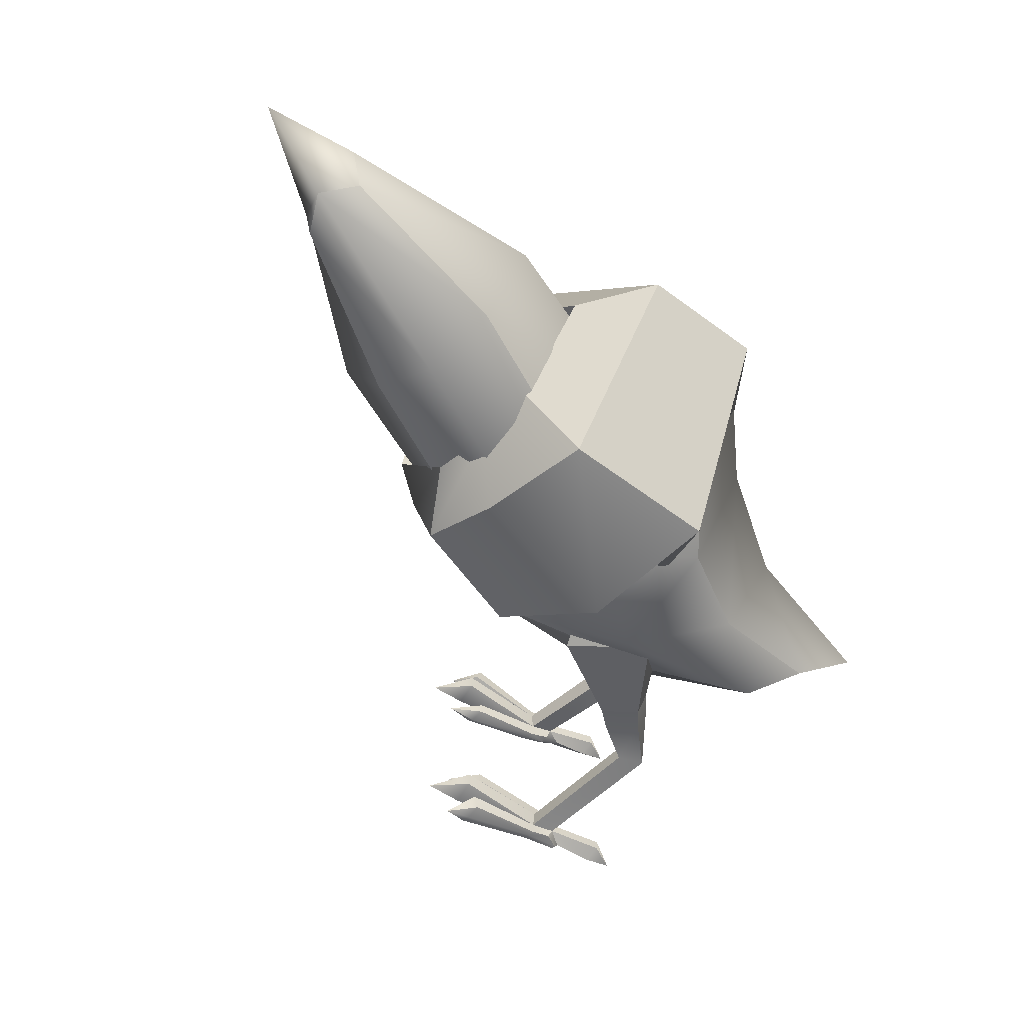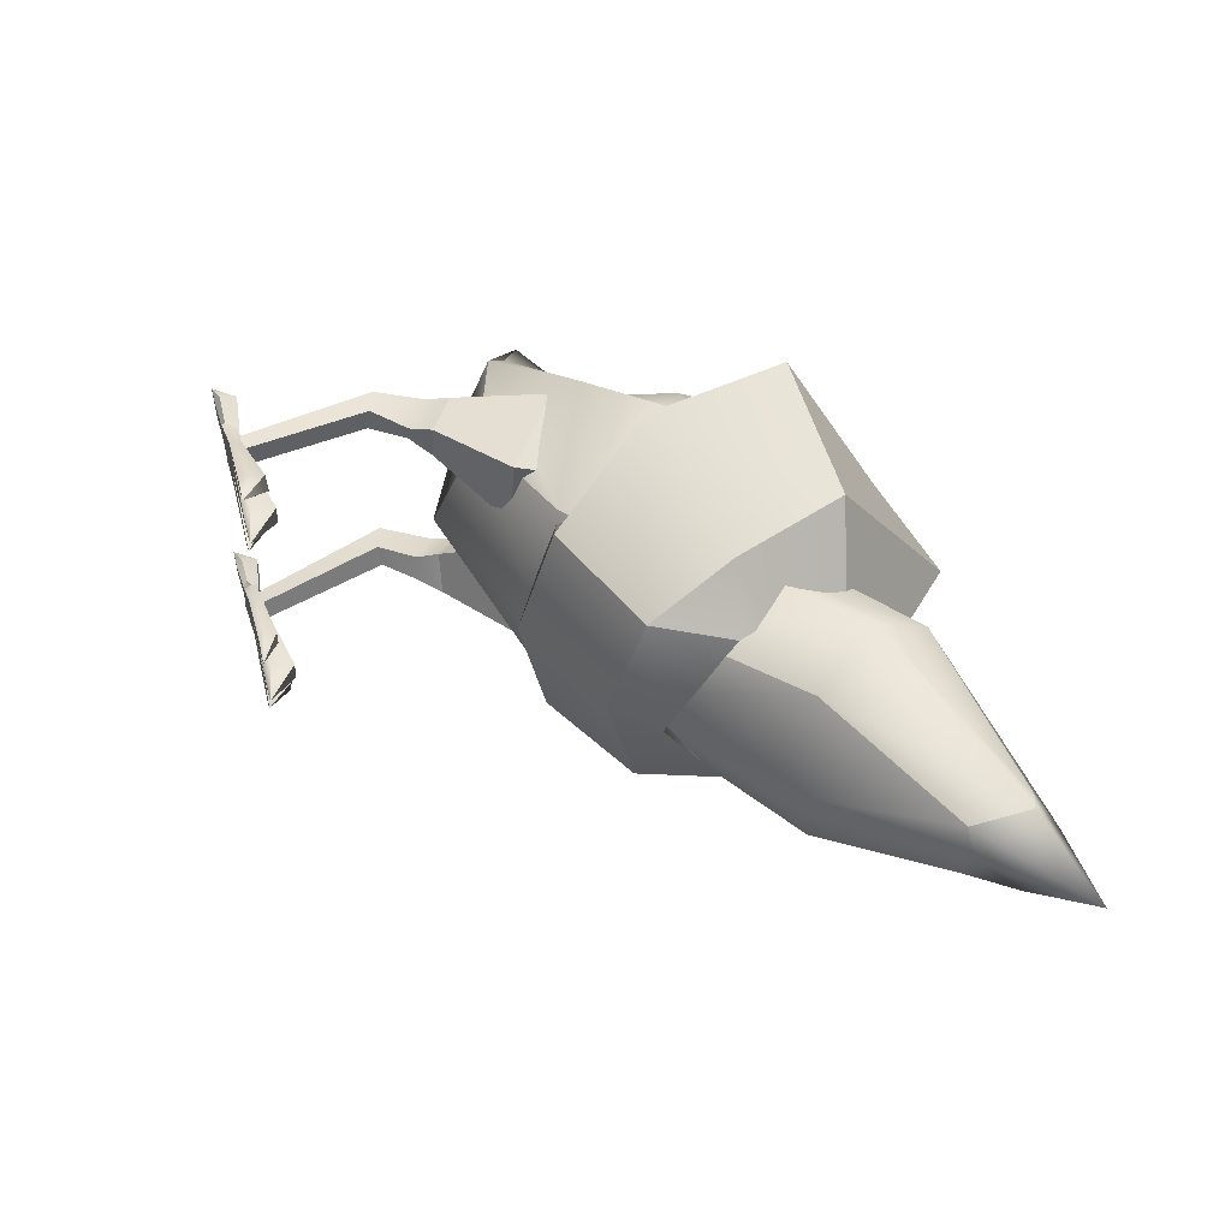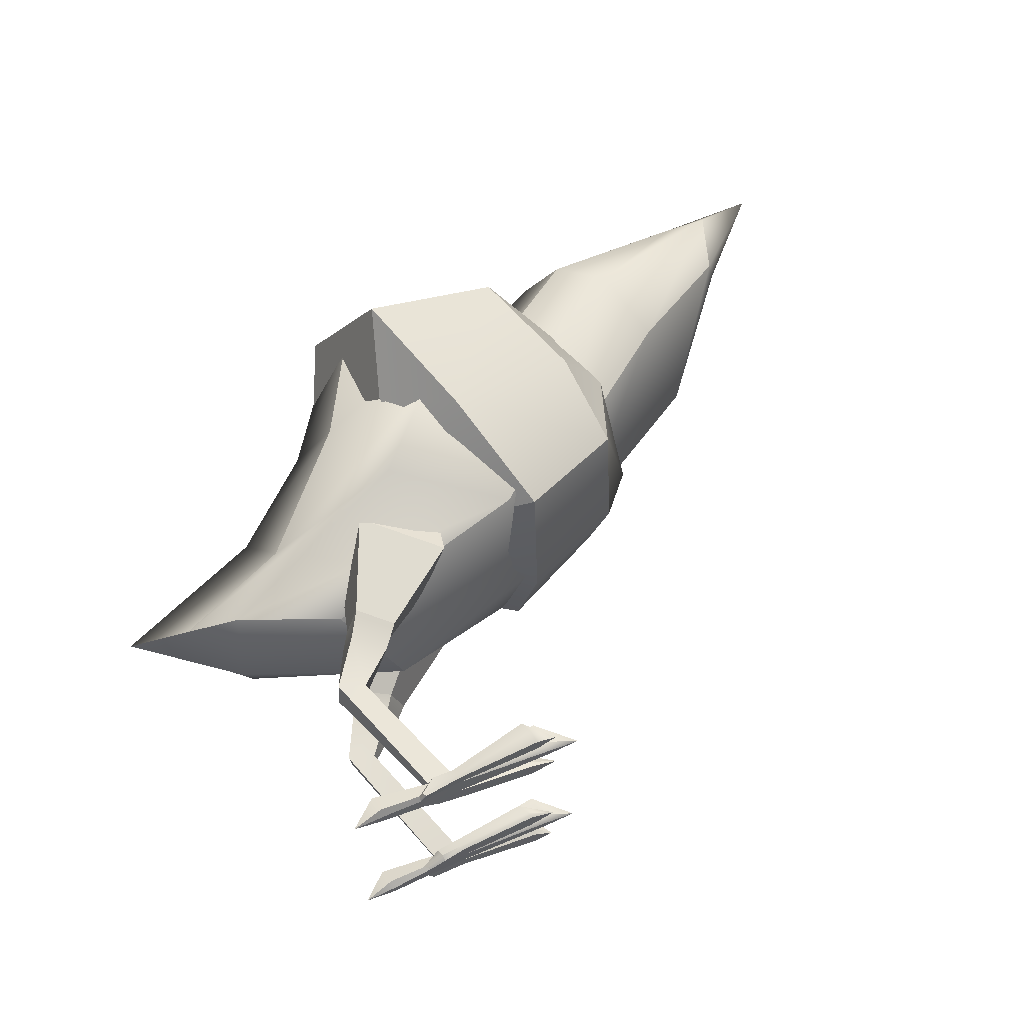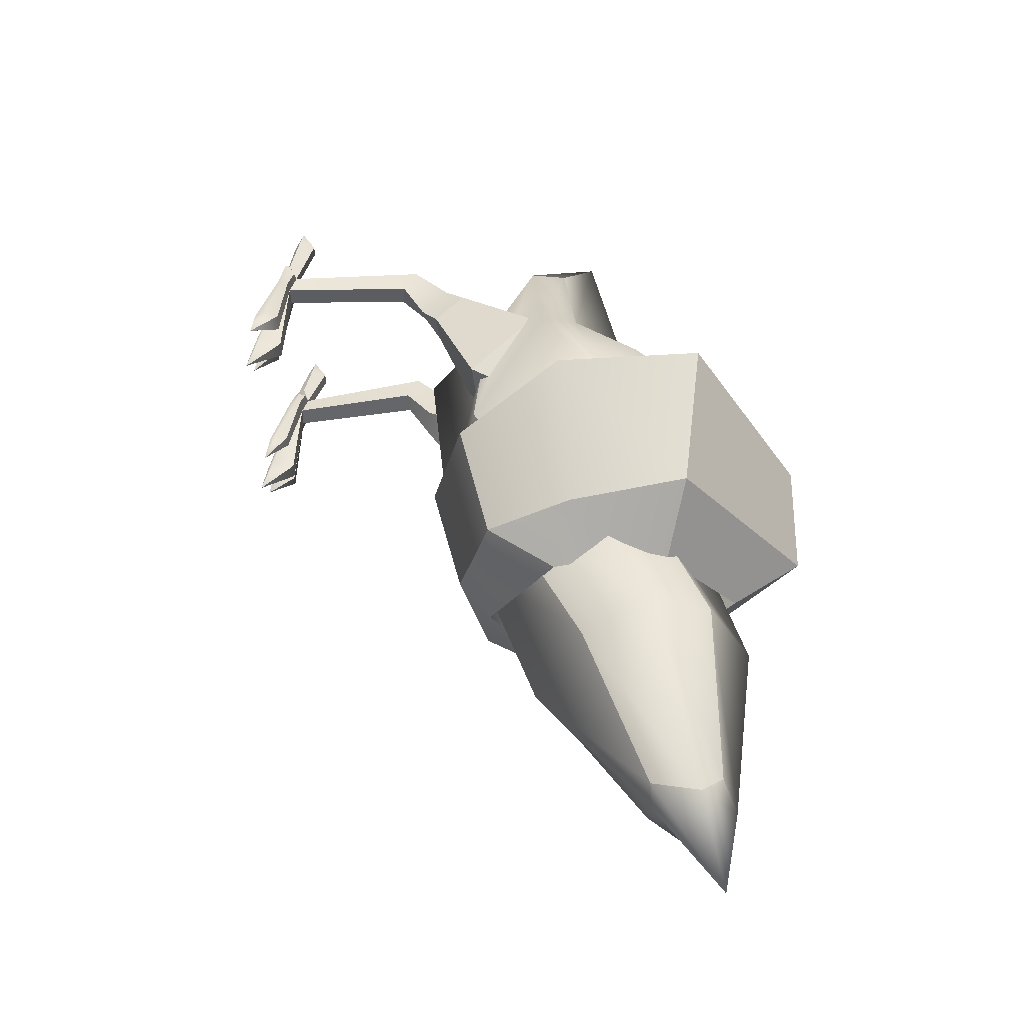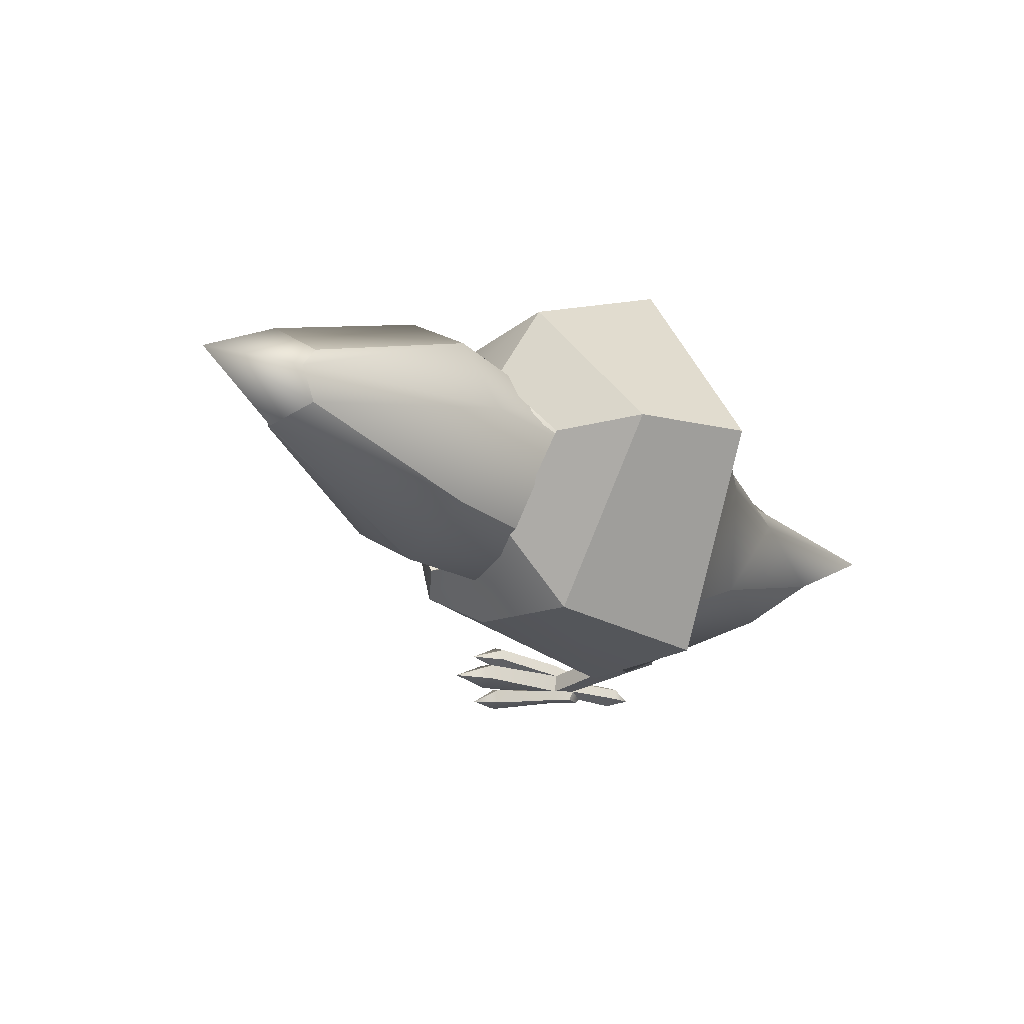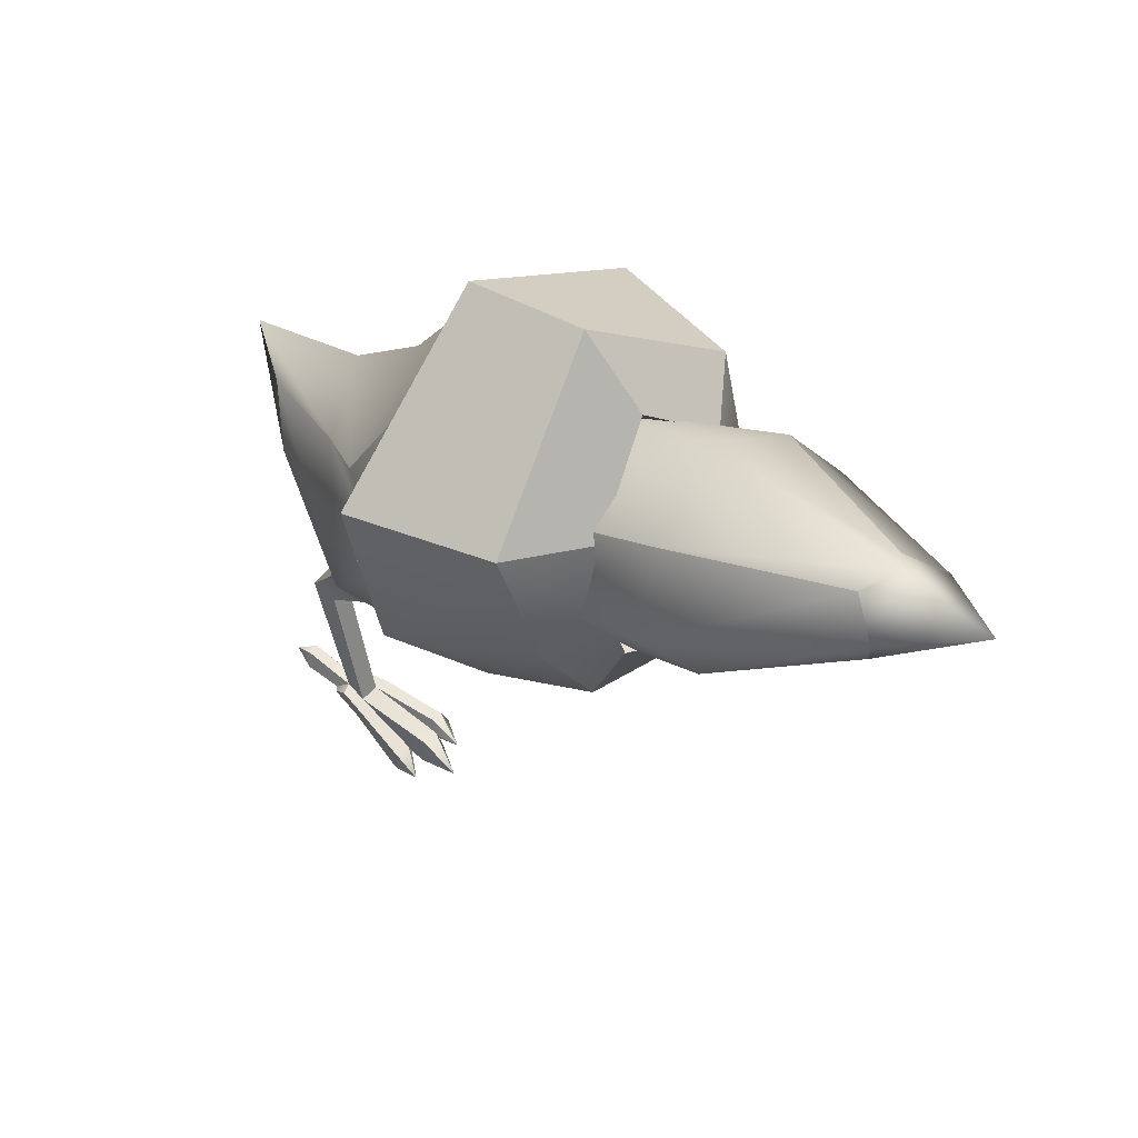
<metadata>
{"format":"obj","ext":"obj","renderer":"f3d","projection":"perspective","resolution":1024,"background":"white","views":[{"elev":-59.1,"azim":150.9,"up":"+Z"},{"elev":41.1,"azim":74.7,"up":"+Z"},{"elev":59.8,"azim":-23.7,"up":"+Z"},{"elev":45.1,"azim":101.7,"up":"+Z"},{"elev":-21.5,"azim":155.6,"up":"+Z"},{"elev":52.4,"azim":44.6,"up":"+Y"}]}
</metadata>
<code>
g default
v -9.828 26.05 -4.708
v -6.644 23.62 -3.653
v -7.362 35.16 -1.345
v -0.1954 29.69 1.03
v -4.526 35.02 -10.22
v 2.64 29.55 -7.85
v -8.568 25.99 -8.652
v -5.384 23.56 -7.597
v -5.258 37.59 -1.632
v 1.814 36.51 0.6433
v 4.097 36.4 -6.507
v -2.975 37.48 -8.783
v -13.2 19.28 -7.424
v -10.61 18.47 -7.109
v -10.86 18.19 -4.921
v -13.51 18.93 -4.692
v -7.052 21.56 -6.957
v -9.948 23.77 -7.917
v -11.09 23.83 -5.273
v -8.233 21.62 -4.915
v -10.37 4.349 -7.823
v -6.137 4.566 -8.153
v -6.156 4.441 -6.409
v -10.01 4.335 -6.307
v -6.67 5.75 -6.029
v -6.505 5.736 -8.046
v -8.991 5.807 -7.792
v -9.165 5.734 -6.64
v 2.89 7.331 -6.239
v 2.9 7.327 -7.934
v 3.233 4.333 -7.512
v 3.267 4.337 -6.721
v 3.116 4.978 -8.553
v -6.222 4.834 -7.882
v -10.32 4.68 -8.4
v -10.64 4.828 -6.245
v -6.302 4.839 -6.182
v 3.172 4.989 -5.663
v -17.34 4.317 -7.74
v -14.78 6.382 -7.059
v -14.36 4.825 -6.397
v -14.16 4.235 -7.111
v -14.17 4.259 -8.094
v -14.33 4.754 -8.816
v -14.67 6.425 -8.249
v 6.454 4.316 -7.138
v -6.427 5.615 -9.161
v -8.508 5.748 -8.938
v -6.217 4.988 -9.229
v -10 4.648 -8.847
v -6.149 4.522 -9.339
v -9.777 4.286 -8.809
v -8.694 5.599 -5.29
v -6.645 5.591 -4.614
v -8.474 4.838 -5.043
v -6.214 4.869 -4.636
v -8.357 4.305 -5.508
v -5.998 4.403 -4.718
v 1.949 6.943 -9.248
v 1.766 5.336 -8.709
v 1.812 5.436 -11.25
v 1.422 6.805 -10.73
v 2.021 4.413 -9.081
v 2.005 4.352 -10.79
v 4.008 4.326 -10.27
v 0.8435 6.216 -4.918
v 1.298 4.857 -5.479
v 0.872 6.154 -3.655
v 1.4 4.861 -3.138
v 1.511 4.298 -5.388
v 1.688 4.343 -3.488
v 4.093 4.29 -4.412
g pCube3 pCube2
f 1 2 4 3
f 9 10 11 12
f 5 6 8 7
f 2 8 6 4
f 7 1 3 5
f 3 4 10 9
f 4 6 11 10
f 6 5 12 11
f 5 3 9 12
f 7 8 17 18
f 8 2 20 17
f 2 1 19 20
f 1 7 18 19
f 18 17 14 13
f 19 18 13 16
f 20 19 16 15
f 17 20 15 14
f 13 14 26 27
f 14 15 25 26
f 15 16 28 25
f 16 13 27 28
f 26 25 29 30
f 25 37 38 29
f 23 22 31 32
f 34 26 30 33
f 22 34 33 31
f 38 37 23 32
f 27 35 44 45
f 35 21 43 44
f 24 36 41 42
f 36 28 40 41
f 28 27 45 40
f 21 24 42 43
f 41 40 39
f 42 41 39
f 43 42 39
f 44 43 39
f 45 44 39
f 40 45 39
f 48 47 49 50
f 50 49 51 52
f 24 21 22 23
f 54 53 55 56
f 56 55 57 58
f 30 29 46
f 29 38 46
f 38 32 46
f 32 31 46
f 31 33 46
f 33 30 46
f 27 26 47 48
f 35 27 48 50
f 22 21 52 51
f 21 35 50 52
f 25 28 53 54
f 28 36 55 53
f 36 24 57 55
f 24 23 58 57
f 26 34 60 59
f 49 47 62 61
f 47 26 59 62
f 34 22 63 60
f 22 51 64 63
f 51 49 61 64
f 59 60 65
f 61 62 65
f 62 59 65
f 60 63 65
f 63 64 65
f 64 61 65
f 37 25 66 67
f 25 54 68 66
f 54 56 69 68
f 23 37 67 70
f 56 58 71 69
f 58 23 70 71
f 67 66 72
f 66 68 72
f 68 69 72
f 70 67 72
f 69 71 72
f 71 70 72
g default
v 19.68 37.13 6.778
v 35.56 48.21 8.913
v 48.43 57.47 3.259
v 16.59 43.59 10.93
v 32.61 54.36 13.19
v 49.85 62.6 5.423
v 13.49 50.08 8.302
v 29.67 60.51 8.913
v 46.33 64.4 3.083
v 10.6 56.1 0.3954
v 27.6 64.84 0.3954
v 48.11 66.23 0.3954
v 13.49 50.08 -7.511
v 29.67 60.51 -8.123
v 46.33 64.4 -2.292
v 16.59 43.59 -10.14
v 32.61 54.36 -12.4
v 49.85 62.6 -4.632
v 19.68 37.13 -5.988
v 35.56 48.21 -8.123
v 48.43 57.47 -2.468
v 21.09 34.17 0.3954
v 37.63 43.88 0.3954
v 49.29 57.88 0.3954
v 57.65 66.34 0.3954
v 15.38 46.12 0.3954
g pCube1
f 73 74 77 76
f 74 75 78 77
f 76 77 80 79
f 77 78 81 80
f 79 80 83 82
f 80 81 84 83
f 82 83 86 85
f 83 84 87 86
f 85 86 89 88
f 86 87 90 89
f 88 89 92 91
f 89 90 93 92
f 91 92 95 94
f 92 93 96 95
f 94 95 74 73
f 95 96 75 74
f 96 93 90 97
f 75 96 97 78
f 97 90 87 84
f 78 97 84 81
f 91 94 98 88
f 94 73 76 98
f 88 98 82 85
f 98 76 79 82
g default
v -9.828 26.05 9.726
v -6.644 23.62 8.67
v -7.362 35.16 6.363
v -0.1954 29.69 3.988
v -4.526 35.02 15.24
v 2.64 29.55 12.87
v -8.568 25.99 13.67
v -5.384 23.56 12.61
v -5.258 37.59 6.65
v 1.814 36.51 4.374
v 4.097 36.4 11.52
v -2.975 37.48 13.8
v -13.2 19.28 12.44
v -10.61 18.47 12.13
v -10.86 18.19 9.939
v -13.51 18.93 9.71
v -7.052 21.56 11.97
v -9.948 23.77 12.93
v -11.09 23.83 10.29
v -8.233 21.62 9.932
v -10.37 4.349 12.84
v -6.137 4.566 13.17
v -6.156 4.441 11.43
v -10.01 4.335 11.32
v -6.67 5.75 11.05
v -6.505 5.736 13.06
v -8.991 5.807 12.81
v -9.165 5.734 11.66
v 2.89 7.331 11.26
v 2.9 7.327 12.95
v 3.233 4.333 12.53
v 3.267 4.337 11.74
v 3.116 4.978 13.57
v -6.222 4.834 12.9
v -10.32 4.68 13.42
v -10.64 4.828 11.26
v -6.302 4.839 11.2
v 3.172 4.989 10.68
v -17.34 4.317 12.76
v -14.78 6.382 12.08
v -14.36 4.825 11.42
v -14.16 4.235 12.13
v -14.17 4.259 13.11
v -14.33 4.754 13.83
v -14.67 6.425 13.27
v 6.454 4.316 12.16
v -6.427 5.615 14.18
v -8.508 5.748 13.96
v -6.217 4.988 14.25
v -10 4.648 13.86
v -6.149 4.522 14.36
v -9.777 4.286 13.83
v -8.694 5.599 10.31
v -6.645 5.591 9.632
v -8.474 4.838 10.06
v -6.214 4.869 9.654
v -8.357 4.305 10.53
v -5.998 4.403 9.736
v 1.949 6.943 14.27
v 1.766 5.336 13.73
v 1.812 5.436 16.27
v 1.422 6.805 15.74
v 2.021 4.413 14.1
v 2.005 4.352 15.81
v 4.008 4.326 15.29
v 0.8435 6.216 9.936
v 1.298 4.857 10.5
v 0.872 6.154 8.672
v 1.4 4.861 8.155
v 1.511 4.298 10.41
v 1.688 4.343 8.506
v 4.093 4.29 9.43
g pCube4
f 99 101 102 100
f 107 110 109 108
f 103 105 106 104
f 100 102 104 106
f 105 103 101 99
f 101 107 108 102
f 102 108 109 104
f 104 109 110 103
f 103 110 107 101
f 105 116 115 106
f 106 115 118 100
f 100 118 117 99
f 99 117 116 105
f 116 111 112 115
f 117 114 111 116
f 118 113 114 117
f 115 112 113 118
f 111 125 124 112
f 112 124 123 113
f 113 123 126 114
f 114 126 125 111
f 124 128 127 123
f 123 127 136 135
f 121 130 129 120
f 132 131 128 124
f 120 129 131 132
f 136 130 121 135
f 125 143 142 133
f 133 142 141 119
f 122 140 139 134
f 134 139 138 126
f 126 138 143 125
f 119 141 140 122
f 139 137 138
f 140 137 139
f 141 137 140
f 142 137 141
f 143 137 142
f 138 137 143
f 146 148 147 145
f 148 150 149 147
f 122 121 120 119
f 152 154 153 151
f 154 156 155 153
f 128 144 127
f 127 144 136
f 136 144 130
f 130 144 129
f 129 144 131
f 131 144 128
f 125 146 145 124
f 133 148 146 125
f 120 149 150 119
f 119 150 148 133
f 123 152 151 126
f 126 151 153 134
f 134 153 155 122
f 122 155 156 121
f 124 157 158 132
f 147 159 160 145
f 145 160 157 124
f 132 158 161 120
f 120 161 162 149
f 149 162 159 147
f 157 163 158
f 159 163 160
f 160 163 157
f 158 163 161
f 161 163 162
f 162 163 159
f 135 165 164 123
f 123 164 166 152
f 152 166 167 154
f 121 168 165 135
f 154 167 169 156
f 156 169 168 121
f 165 170 164
f 164 170 166
f 166 170 167
f 168 170 165
f 167 170 169
f 169 170 168
g default
v 11.51 56.63 1.256
v 14.31 50.96 9.742
v 17.24 41.35 6.434
v 16.26 41.08 -4.096
v 12.71 50.52 -7.296
v 20.37 62.46 0.3044
v 23.54 55.04 8.734
v 27.45 43.75 9.357
v 25.74 43.27 -8.953
v 21.96 54.6 -8.204
v 13.91 68.53 0.7997
v 19.18 55.98 16.75
v 24.69 36.12 10.53
v 22.84 35.6 -9.257
v 16.18 55.14 -15.27
v 1.293 66.26 2.221
v 5.17 54.91 21.79
v 13.48 30.66 13.17
v 11.38 30.07 -9.215
v 1.485 53.87 -17.53
v -2.138 57.77 2.484
v 2.598 46.98 16.83
v 7.562 32.72 11.24
v 5.893 32.25 -6.565
v -0.1021 46.22 -11.98
v 23.27 44.48 15.26
v 25.8 48.81 10.05
v 15.93 45.66 7.917
v 5.336 39.11 13.75
v 8.963 40.44 21.43
v 20.32 44.26 -14.18
v 23.83 48.66 -9.687
v 14.57 45.56 -5.617
v 3.044 38.89 -9.137
v 5.404 40.21 -17.28
v 23.75 32.75 0.4324
v 27.46 36.94 0.07253
v 16.74 41.21 1.06
v 6.71 32.48 2.154
v 12.41 27.26 1.747
g mane
f 172 171 176 177
f 198 172 177 197
f 208 173 178 207
f 203 174 179 202
f 171 175 180 176
f 177 176 181 182
f 197 177 182 196
f 207 178 183 206
f 202 179 184 201
f 176 180 185 181
f 182 181 186 187
f 200 196 182 187
f 210 206 183 188
f 205 201 184 189
f 181 185 190 186
f 187 186 191 192
f 200 187 192 199
f 210 188 193 209
f 205 189 194 204
f 186 190 195 191
f 192 191 171 172
f 199 192 172 198
f 209 193 173 208
f 204 194 174 203
f 191 195 175 171
f 178 197 196 183
f 173 198 197 178
f 193 199 198 173
f 188 200 199 193
f 183 196 200 188
f 180 202 201 185
f 175 203 202 180
f 195 204 203 175
f 190 205 204 195
f 185 201 205 190
f 179 207 206 184
f 174 208 207 179
f 194 209 208 174
f 189 210 209 194
f 184 206 210 189
g default
v -25.44 34.98 4.882
v -19.7 32.16 9.28
v -9.666 28.75 7.589
v -3.247 47.19 13.87
v 7.878 45.7 19.43
v 20.76 39.59 13.84
v 2.351 57.58 12.36
v 14.38 54.77 13.84
v 24.2 49.07 10.18
v 0.5527 62.13 2.123
v 12.18 63.76 2.123
v 31.04 53.76 2.123
v 2.351 57.58 -8.115
v 14.38 54.77 -9.594
v 24.2 49.07 -5.939
v -3.247 47.19 -9.626
v 7.878 45.7 -15.18
v 20.76 39.59 -9.594
v -25.44 34.98 -0.6365
v -19.7 32.16 -5.035
v -9.666 28.75 -3.344
v -30.88 37.56 2.123
v -21.11 29.61 2.123
v -5.08 23.04 2.123
v 29.4 41.37 2.123
v -6.184 52.36 2.123
v -0.3125 36.96 19.18
v -13.22 38.61 8.215
v -15.35 44.09 2.123
v -13.22 38.61 -3.97
v -0.3125 36.96 -14.93
v 10.96 31.62 -9.594
v 14.73 29.27 2.123
v 10.96 31.62 13.84
g crowlet_body
f 211 212 237 238
f 212 213 244 237
f 214 215 218 217
f 215 216 219 218
f 217 218 221 220
f 218 219 222 221
f 220 221 224 223
f 221 222 225 224
f 223 224 227 226
f 224 225 228 227
f 240 241 230 229
f 241 242 231 230
f 229 230 233 232
f 230 231 234 233
f 232 233 212 211
f 233 234 213 212
f 234 231 242 243
f 213 234 243 244
f 235 228 225 222
f 216 235 222 219
f 229 232 239 240
f 232 211 238 239
f 226 236 220 223
f 236 214 217 220
f 238 237 215 214
f 239 238 214 236
f 240 239 236 226
f 226 227 241 240
f 227 228 242 241
f 243 242 228 235
f 244 243 235 216
f 237 244 216 215

</code>
